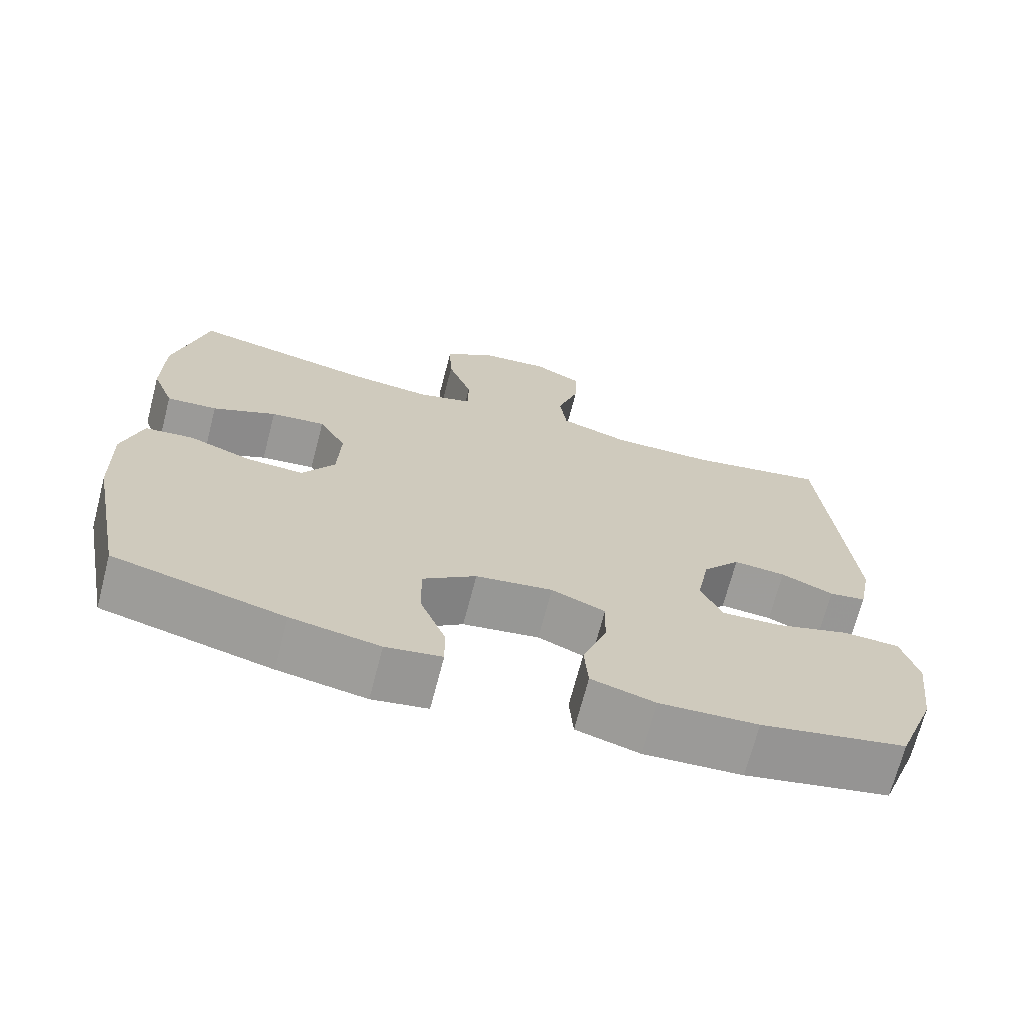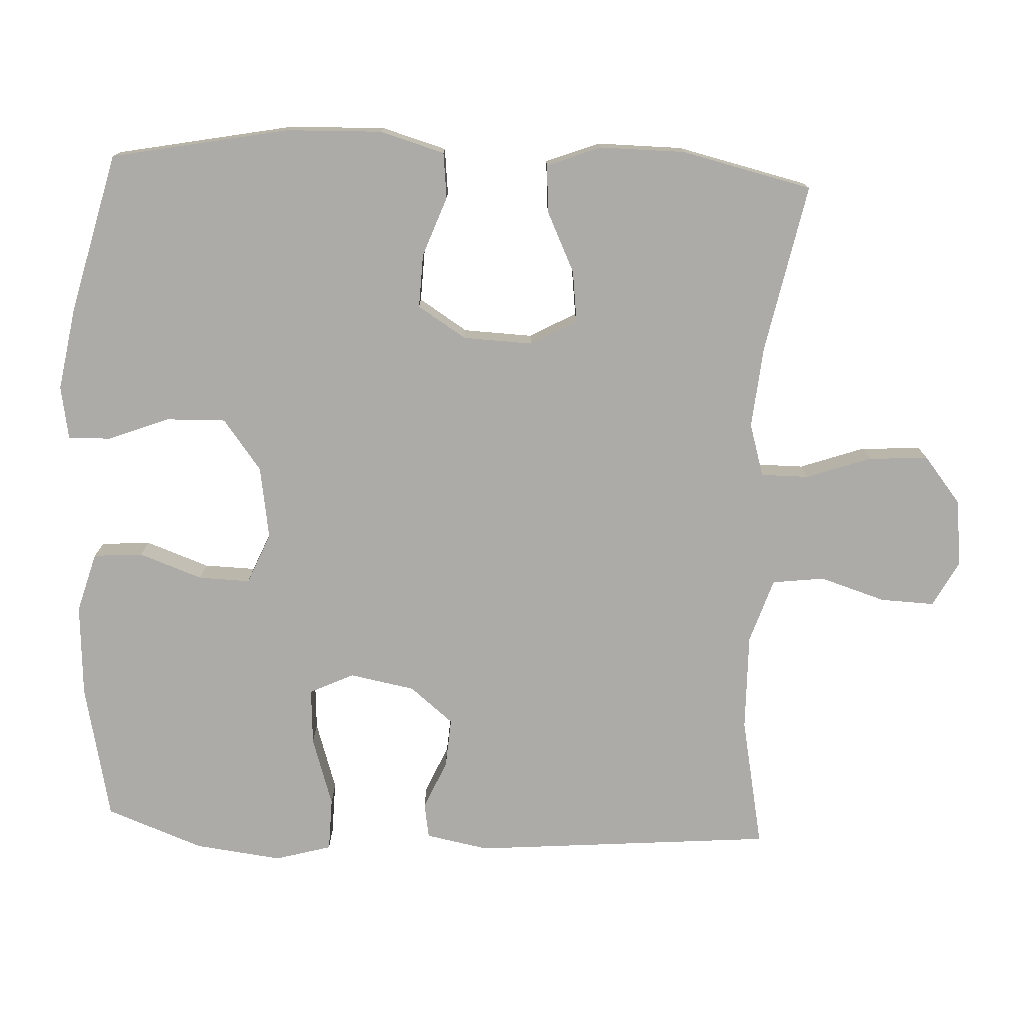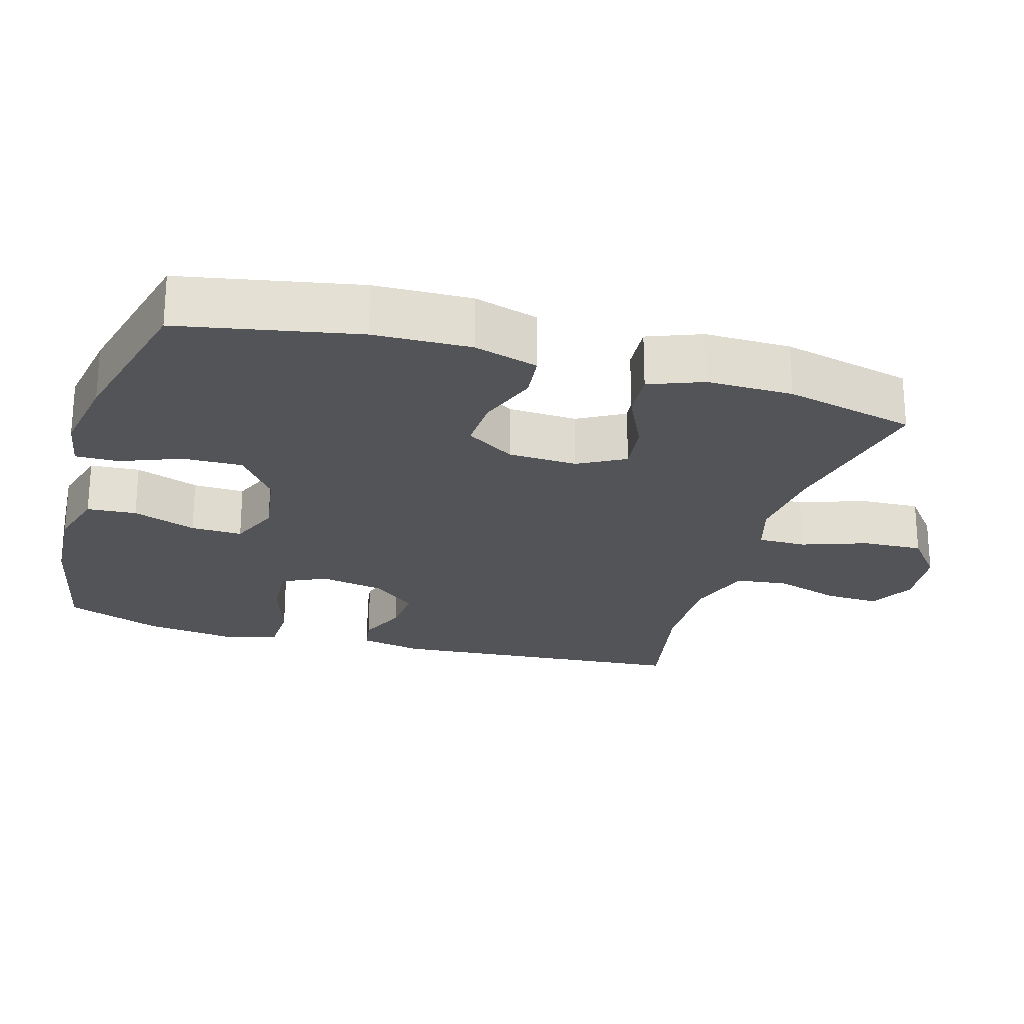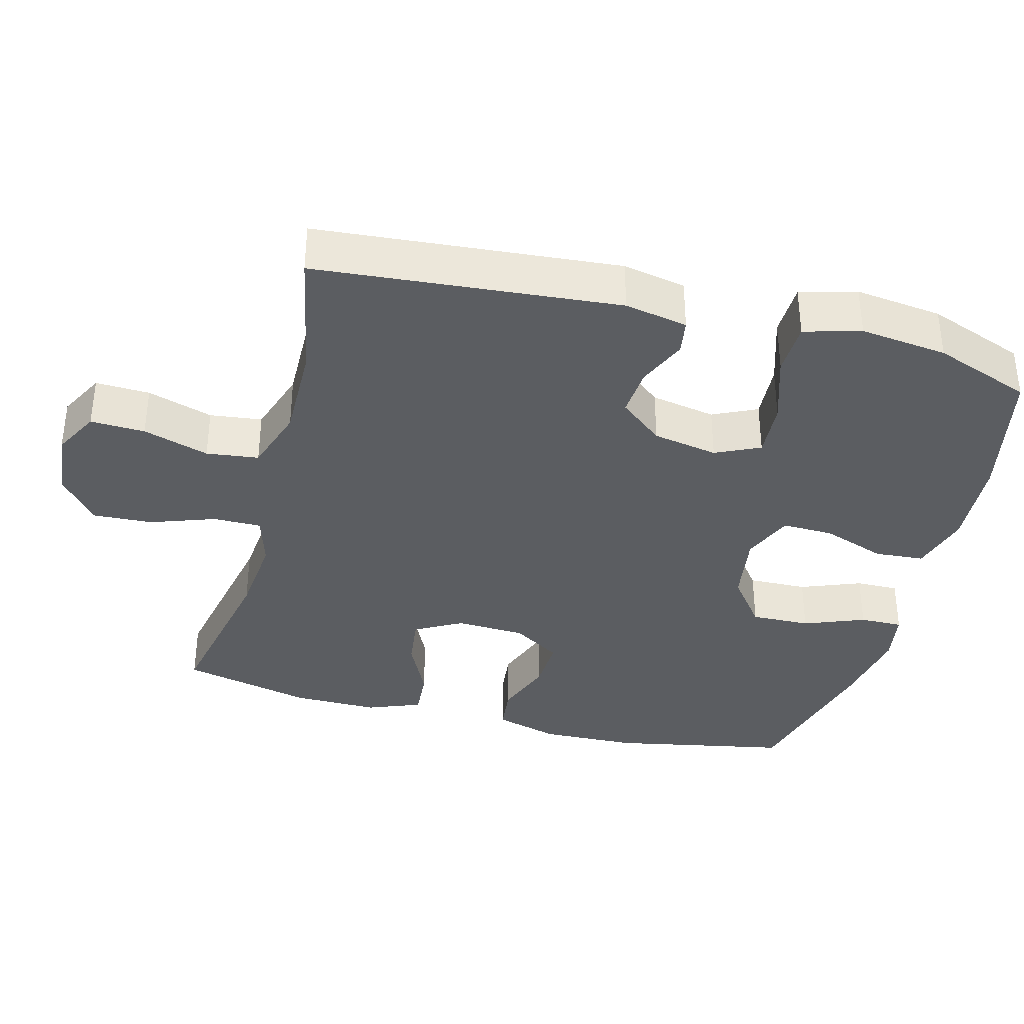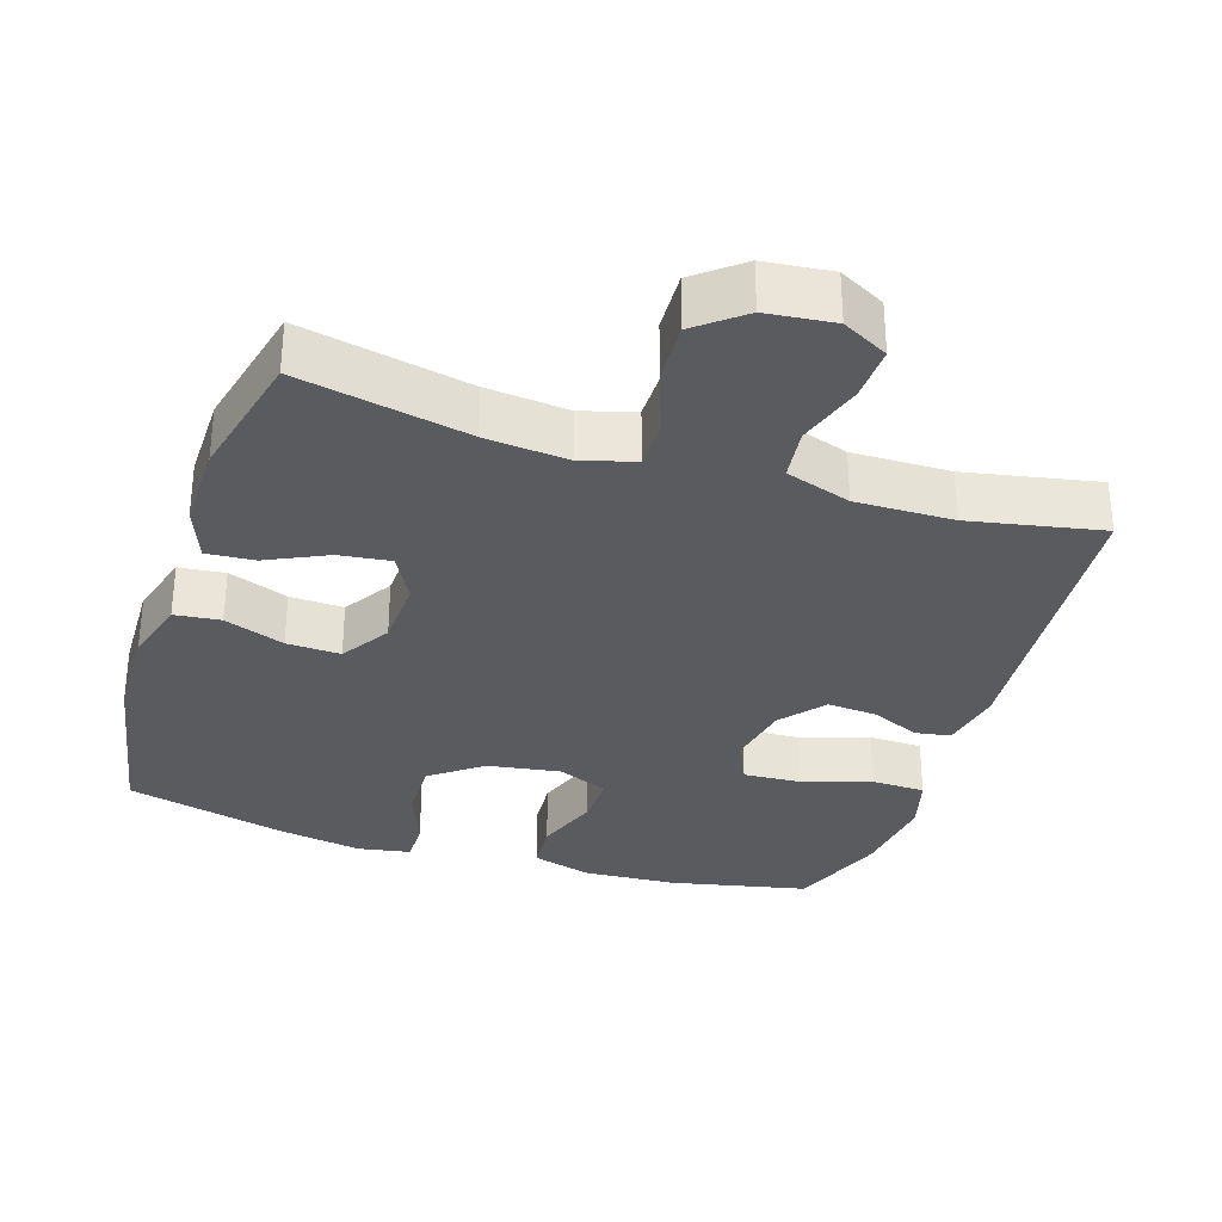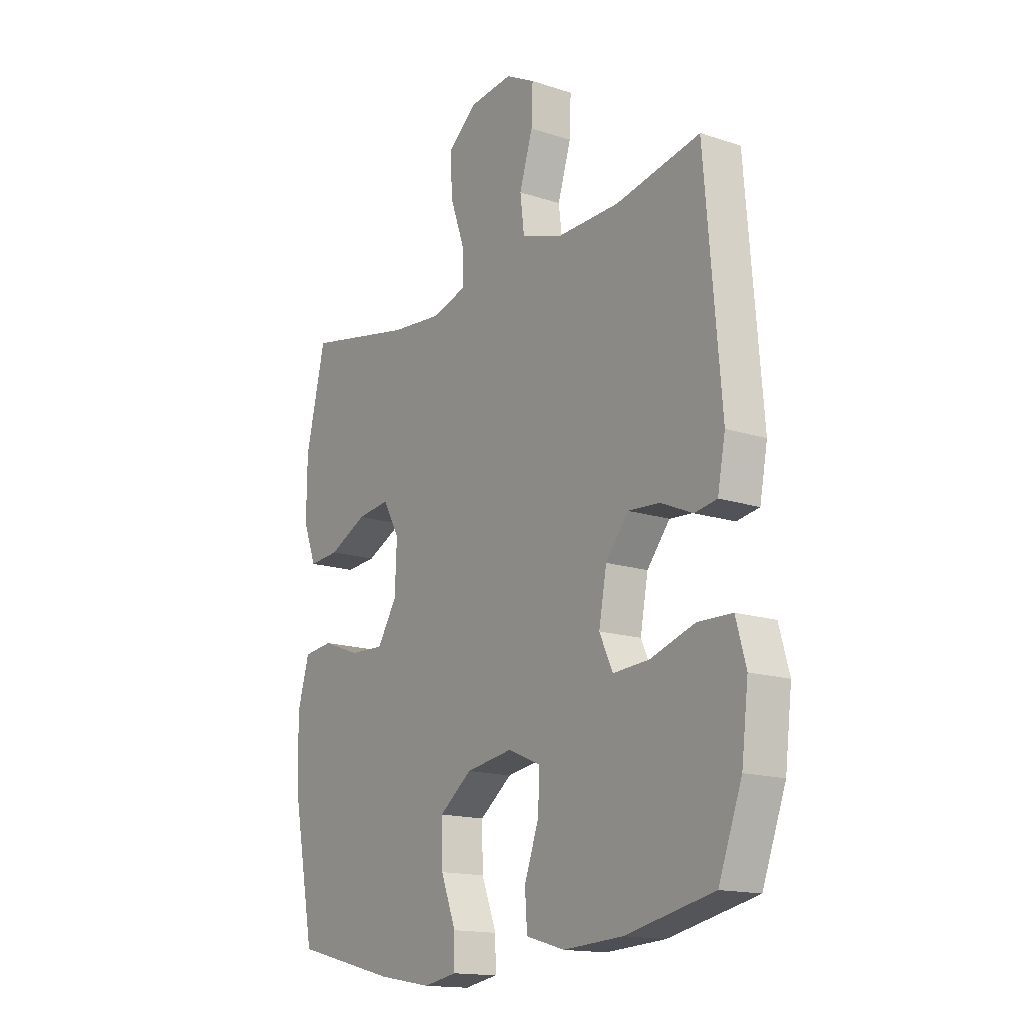
<metadata>
{"format":"obj","ext":"obj","renderer":"f3d","projection":"perspective","resolution":1024,"background":"white","views":[{"elev":-70.0,"azim":-14.6,"up":"+Z"},{"elev":-76.2,"azim":-92.6,"up":"+Y"},{"elev":-23.6,"azim":-106.3,"up":"+Y"},{"elev":-36.2,"azim":75.4,"up":"+Y"},{"elev":-32.1,"azim":-17.9,"up":"+Y"},{"elev":-15.6,"azim":55.5,"up":"+Z"}]}
</metadata>
<code>
v 0.5 0.07 0.5
v 0.535 0.07 0.078
v 0.518 0.07 -0.01
v 0.469 0.07 -0.018
v 0.4 0.07 0.012
v 0.331 0.07 0.017
v 0.281 0.07 -0.044
v 0.264 0.07 -0.135
v 0.293 0.07 -0.197
v 0.372 0.07 -0.192
v 0.469 0.07 -0.161
v 0.544 0.07 -0.163
v 0.566 0.07 -0.242
v 0.551 0.07 -0.364
v 0.5 0.07 -0.5
v 0.308 0.07 -0.541
v 0.178 0.07 -0.549
v 0.094 0.07 -0.525
v 0.089 0.07 -0.456
v 0.121 0.07 -0.367
v 0.123 0.07 -0.295
v 0.052 0.07 -0.265
v -0.05 0.07 -0.281
v -0.121 0.07 -0.335
v -0.119 0.07 -0.418
v -0.086 0.07 -0.503
v -0.085 0.07 -0.563
v -0.159 0.07 -0.576
v -0.276 0.07 -0.556
v -0.5 0.07 -0.5
v -0.548 0.07 -0.252
v -0.552 0.07 -0.117
v -0.526 0.07 -0.027
v -0.462 0.07 -0.02
v -0.378 0.07 -0.051
v -0.303 0.07 -0.054
v -0.26 0.07 0.014
v -0.256 0.07 0.111
v -0.292 0.07 0.176
v -0.364 0.07 0.167
v -0.448 0.07 0.127
v -0.515 0.07 0.122
v -0.544 0.07 0.197
v -0.543 0.07 0.317
v -0.5 0.07 0.5
v -0.264 0.07 0.452
v -0.149 0.07 0.441
v -0.075 0.07 0.463
v -0.075 0.07 0.53
v -0.107 0.07 0.621
v -0.111 0.07 0.705
v -0.046 0.07 0.757
v 0.048 0.07 0.767
v 0.112 0.07 0.733
v 0.109 0.07 0.657
v 0.08 0.07 0.565
v 0.089 0.07 0.492
v 0.18 0.07 0.462
v 0.316 0.07 0.464
v 0.5 0 0.5
v 0.535 0 0.078
v 0.518 0 -0.01
v 0.469 0 -0.018
v 0.4 0 0.012
v 0.331 0 0.017
v 0.281 0 -0.044
v 0.264 0 -0.135
v 0.293 0 -0.197
v 0.372 0 -0.192
v 0.469 0 -0.161
v 0.544 0 -0.163
v 0.566 0 -0.242
v 0.551 0 -0.364
v 0.5 0 -0.5
v 0.308 0 -0.541
v 0.178 0 -0.549
v 0.094 0 -0.525
v 0.089 0 -0.456
v 0.121 0 -0.367
v 0.123 0 -0.295
v 0.052 0 -0.265
v -0.05 0 -0.281
v -0.121 0 -0.335
v -0.119 0 -0.418
v -0.086 0 -0.503
v -0.085 0 -0.563
v -0.159 0 -0.576
v -0.276 0 -0.556
v -0.5 0 -0.5
v -0.548 0 -0.252
v -0.552 0 -0.117
v -0.526 0 -0.027
v -0.462 0 -0.02
v -0.378 0 -0.051
v -0.303 0 -0.054
v -0.26 0 0.014
v -0.256 0 0.111
v -0.292 0 0.176
v -0.364 0 0.167
v -0.448 0 0.127
v -0.515 0 0.122
v -0.544 0 0.197
v -0.543 0 0.317
v -0.5 0 0.5
v -0.264 0 0.452
v -0.149 0 0.441
v -0.075 0 0.463
v -0.075 0 0.53
v -0.107 0 0.621
v -0.111 0 0.705
v -0.046 0 0.757
v 0.048 0 0.767
v 0.112 0 0.733
v 0.109 0 0.657
v 0.08 0 0.565
v 0.089 0 0.492
v 0.18 0 0.462
v 0.316 0 0.464
f 53 54 55 56
f 53 56 57
f 52 53 57
f 49 50 51 52
f 48 49 52 57
f 47 48 57 58
f 43 44 45 46
f 43 46 47
f 40 41 42 43
f 39 40 43 47
f 38 39 47 58
f 32 33 34 35
f 32 35 36
f 31 32 36
f 30 31 36
f 29 30 36 37
f 25 26 27 28
f 24 25 28 29
f 17 18 19 20
f 17 20 21
f 16 17 21
f 15 16 21
f 14 15 21
f 13 14 21 22
f 10 11 12 13
f 9 10 13 22
f 2 3 4 5
f 59 1 2 5
f 59 5 6
f 58 59 6 7
f 38 58 7 8
f 24 29 37 38
f 23 24 38
f 22 23 38
f 8 9 22 38
f 115 114 113 112
f 116 115 112
f 116 112 111
f 111 110 109 108
f 116 111 108 107
f 117 116 107 106
f 105 104 103 102
f 106 105 102
f 102 101 100 99
f 106 102 99 98
f 117 106 98 97
f 94 93 92 91
f 95 94 91
f 95 91 90
f 95 90 89
f 96 95 89 88
f 87 86 85 84
f 88 87 84 83
f 79 78 77 76
f 80 79 76
f 80 76 75
f 80 75 74
f 80 74 73
f 81 80 73 72
f 72 71 70 69
f 81 72 69 68
f 64 63 62 61
f 64 61 60 118
f 65 64 118
f 66 65 118 117
f 67 66 117 97
f 97 96 88 83
f 97 83 82
f 97 82 81
f 97 81 68 67
f 1 60 61 2
f 2 61 62 3
f 3 62 63 4
f 4 63 64 5
f 5 64 65 6
f 6 65 66 7
f 7 66 67 8
f 8 67 68 9
f 9 68 69 10
f 10 69 70 11
f 11 70 71 12
f 12 71 72 13
f 13 72 73 14
f 14 73 74 15
f 15 74 75 16
f 16 75 76 17
f 17 76 77 18
f 18 77 78 19
f 19 78 79 20
f 20 79 80 21
f 21 80 81 22
f 22 81 82 23
f 23 82 83 24
f 24 83 84 25
f 25 84 85 26
f 26 85 86 27
f 27 86 87 28
f 28 87 88 29
f 29 88 89 30
f 30 89 90 31
f 31 90 91 32
f 32 91 92 33
f 33 92 93 34
f 34 93 94 35
f 35 94 95 36
f 36 95 96 37
f 37 96 97 38
f 38 97 98 39
f 39 98 99 40
f 40 99 100 41
f 41 100 101 42
f 42 101 102 43
f 43 102 103 44
f 44 103 104 45
f 45 104 105 46
f 46 105 106 47
f 47 106 107 48
f 48 107 108 49
f 49 108 109 50
f 50 109 110 51
f 51 110 111 52
f 52 111 112 53
f 53 112 113 54
f 54 113 114 55
f 55 114 115 56
f 56 115 116 57
f 57 116 117 58
f 58 117 118 59
f 59 118 60 1

</code>
